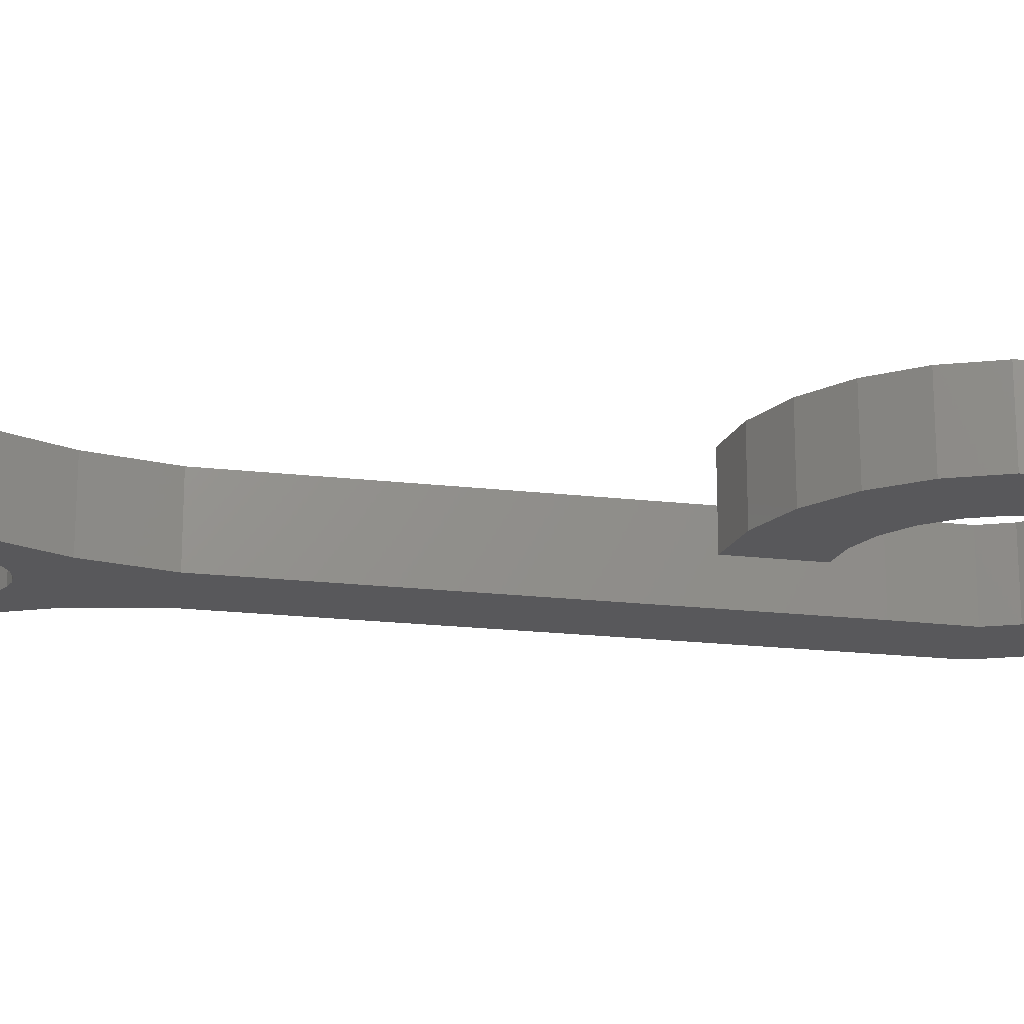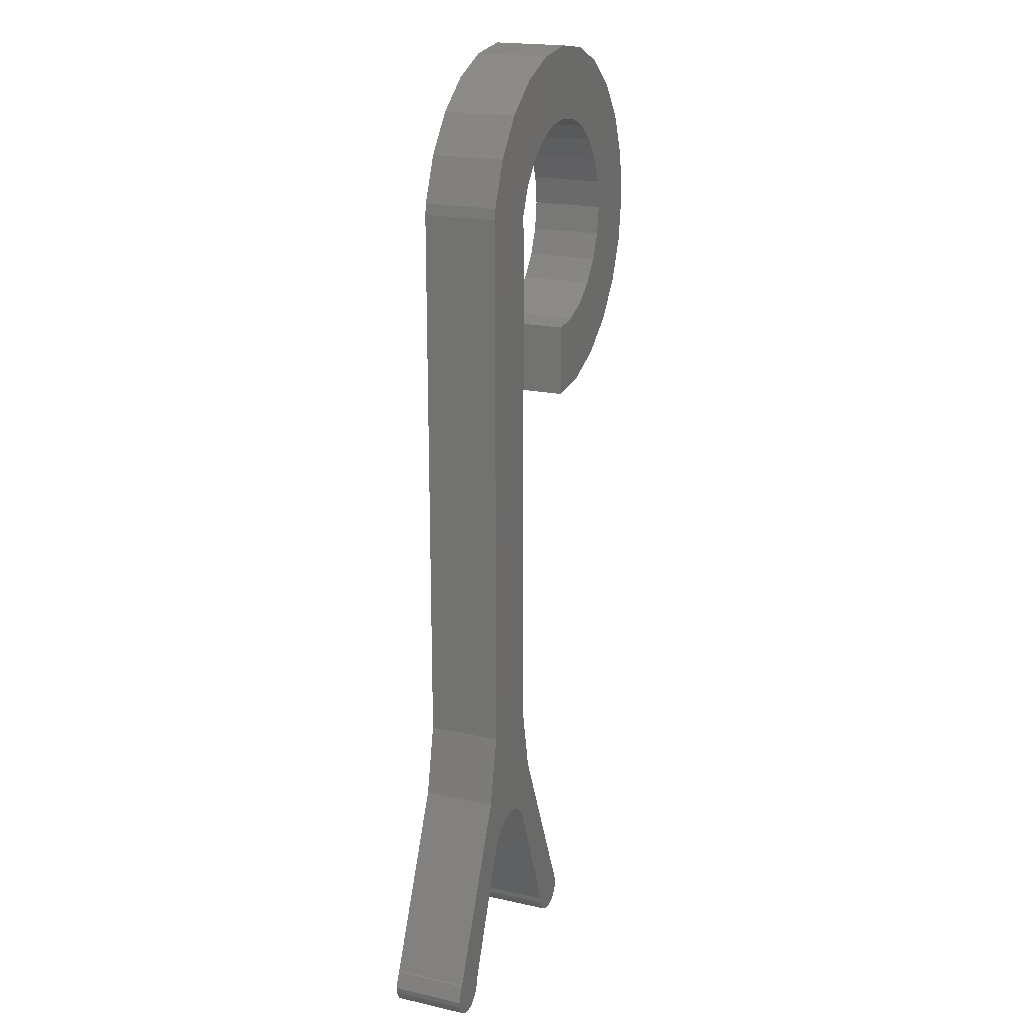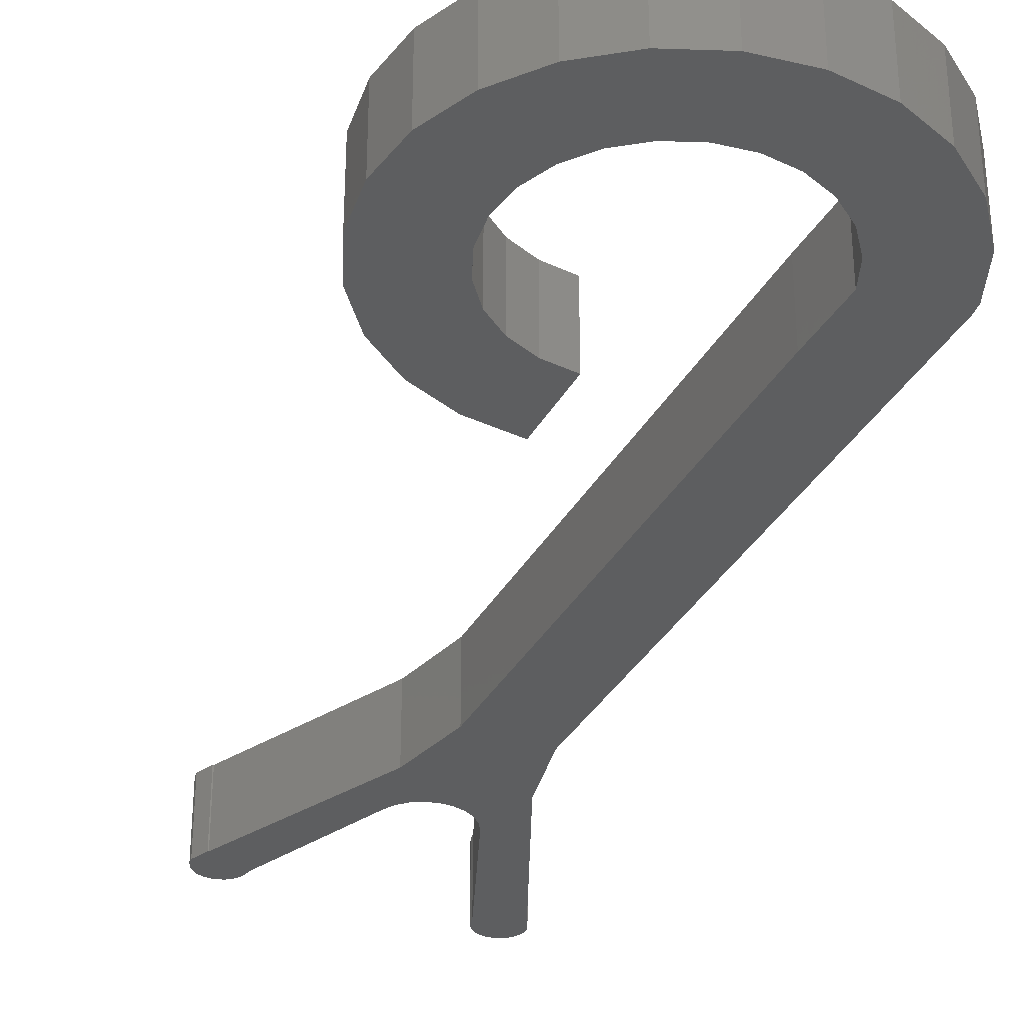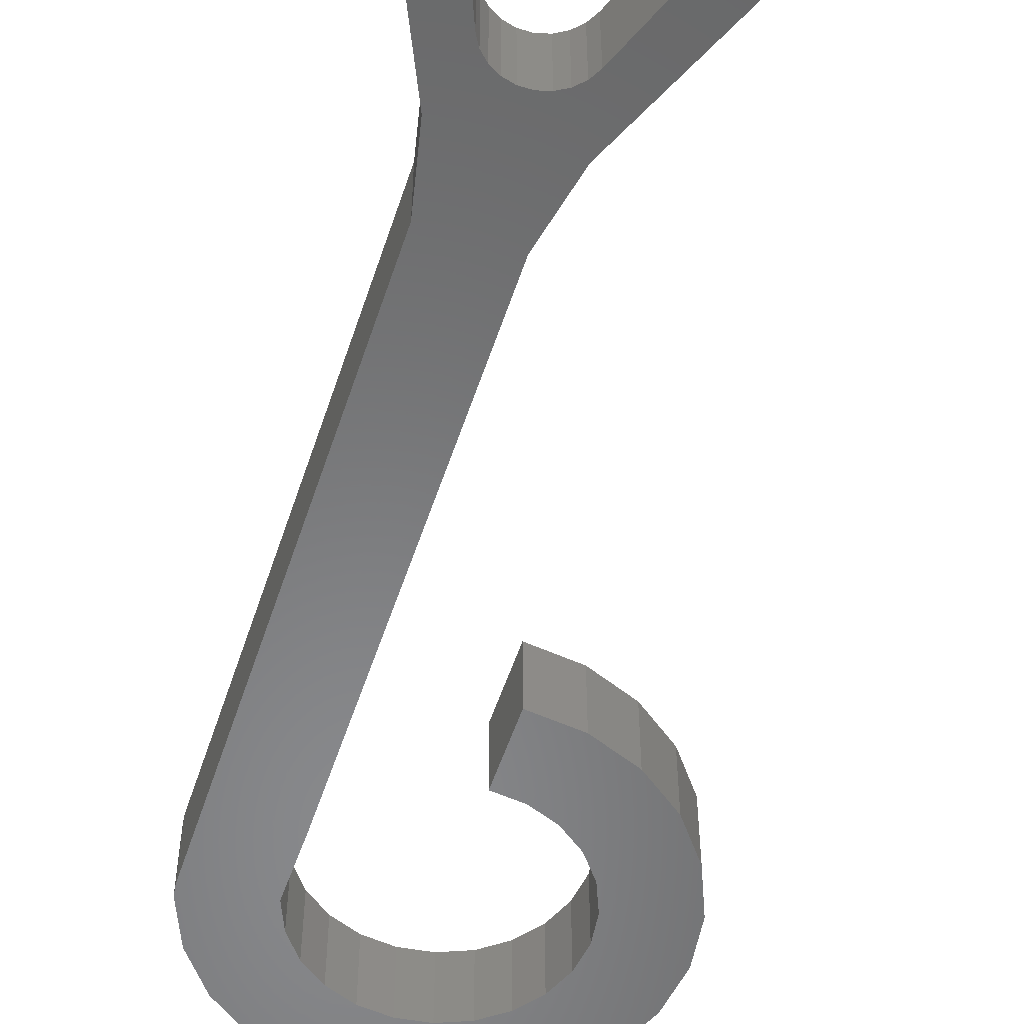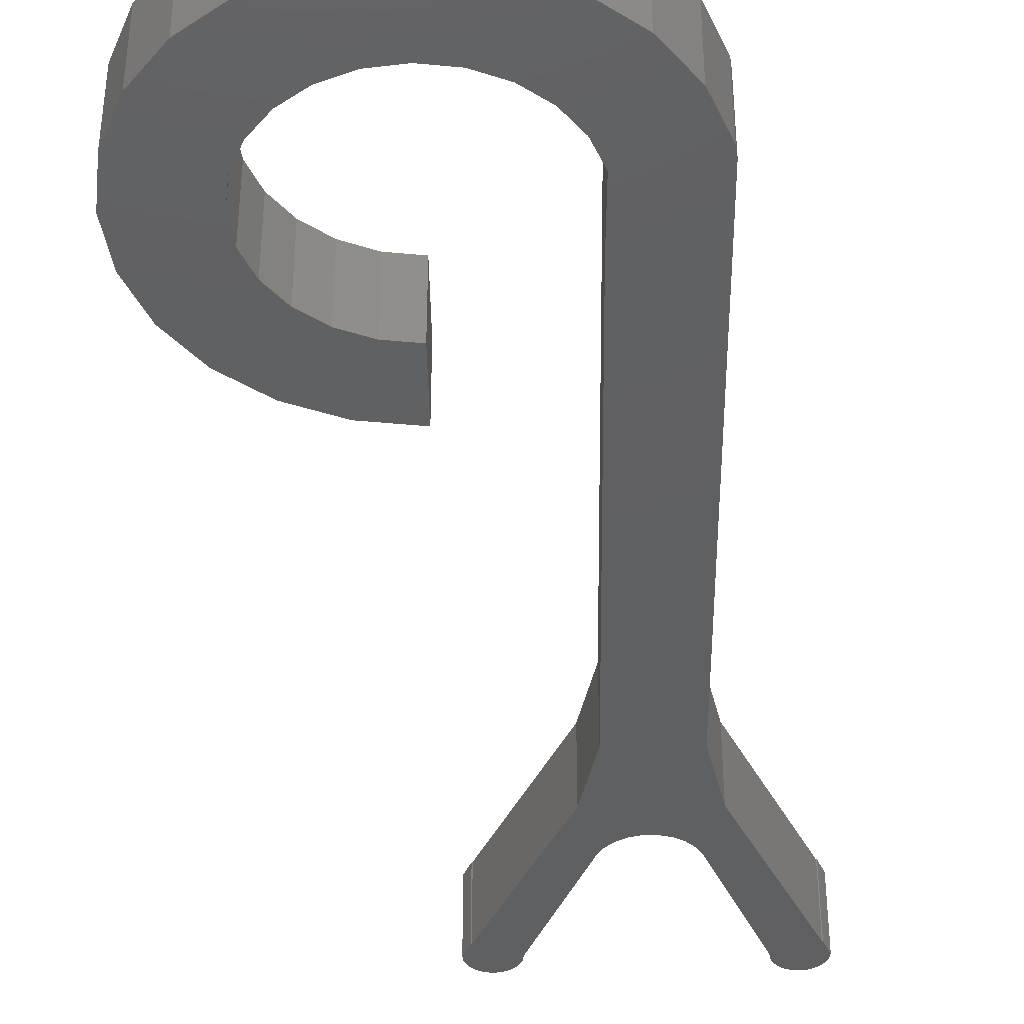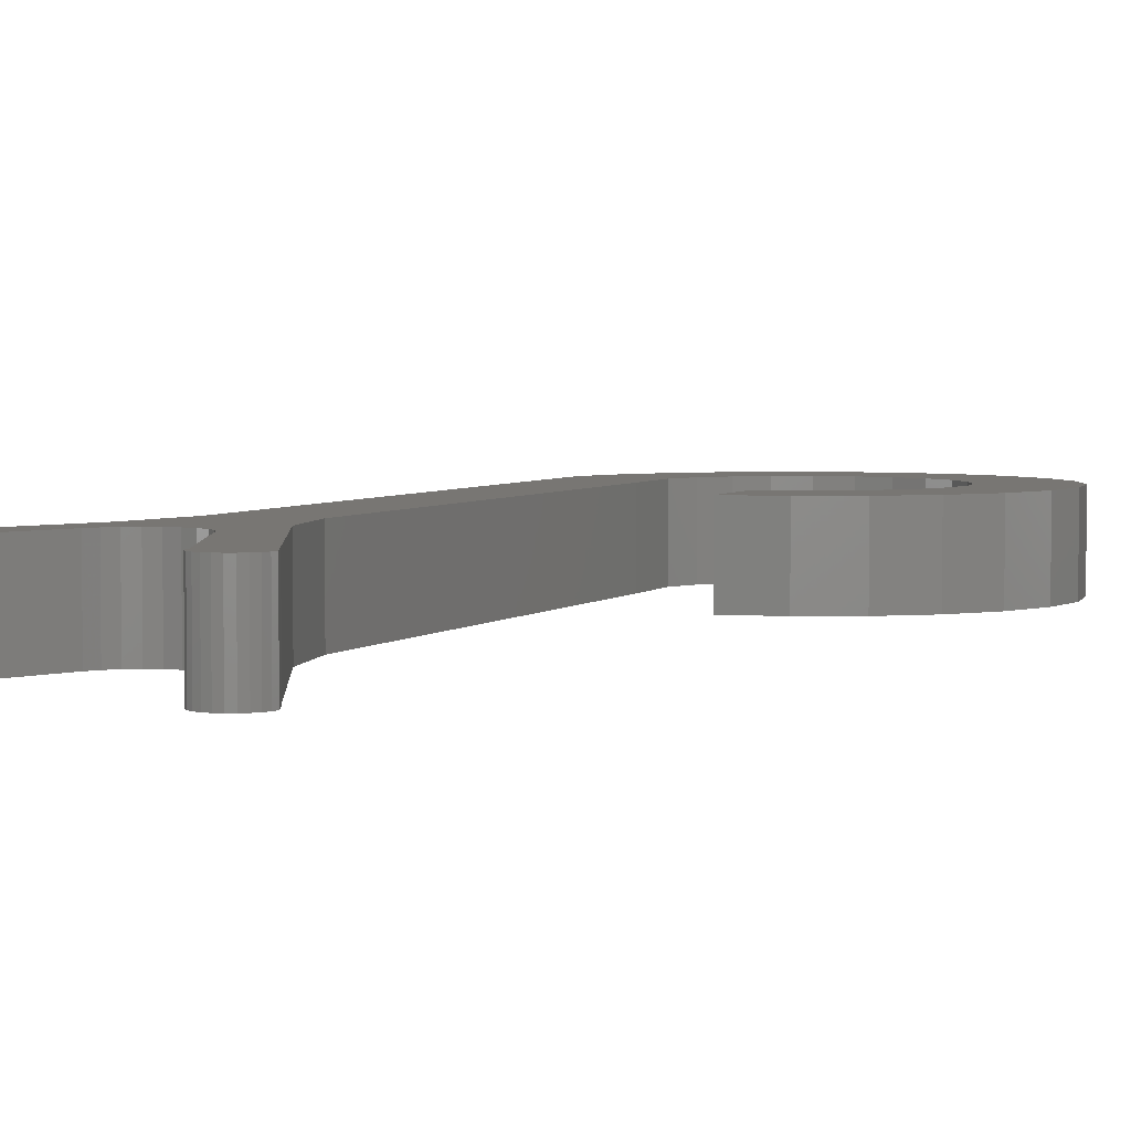
<metadata>
{"format":"stl","ext":"stl","renderer":"f3d","projection":"perspective","resolution":1024,"background":"white","views":[{"elev":-20.1,"azim":78.1,"up":"+Z"},{"elev":19.5,"azim":-67.3,"up":"+Y"},{"elev":-34.1,"azim":154.9,"up":"+Z"},{"elev":-55.0,"azim":-18.1,"up":"+Z"},{"elev":-40.5,"azim":-179.2,"up":"+Z"},{"elev":3.8,"azim":21.6,"up":"+Z"}]}
</metadata>
<code>
# stl→obj: 166 verts, 328 faces
v -3.567 0.4419 0
v -3.729 -0.1618 0
v -3.75 0 0
v -3.666 -0.3125 0
v -3.567 -0.4419 0
v -3.544 0.4597 0
v -3.438 -0.5413 0
v -1.409 5.219 0
v -3.287 -0.6037 0
v -3.125 -0.625 0
v -2.963 -0.6037 0
v -2.812 -0.5413 0
v -2.683 -0.4419 0
v -2.584 -0.3125 0
v -2.5 0 0
v -2.521 -0.1618 0
v -1.044 3.571 0
v -1 7.132 0
v -0.8947 3.826 0
v -1 22.13 0
v -0.9613 22.43 0
v -0.4618 23.63 0
v -0.6845 4.034 0
v -0.4276 4.18 0
v 0.3328 24.67 0
v -0.1416 4.255 0
v -4.571e-15 4.255 0
v 0.1541 4.254 0
v 0.4392 4.176 0
v 0.9706 21.91 0
v 1.368 25.46 0
v 0.6945 4.026 0
v 0.9024 3.816 0
v 1.27 22.63 0
v 1.747 23.25 0
v 2.574 25.96 0
v 2.368 23.73 0
v 3.092 24.03 0
v 3.868 26.13 0
v 3.868 24.13 0
v 4.645 24.03 0
v 5.162 25.96 0
v 5.368 23.73 0
v 6.368 25.46 0
v 5.99 23.25 0
v 6.466 22.63 0
v 7.404 24.67 0
v 6.766 21.91 0
v 6.868 21.13 0
v 3.868 18.13 0
v 5.162 16.3 0
v 3.868 16.13 0
v 4.645 18.23 0
v 5.368 18.53 0
v 6.368 16.8 0
v 5.99 19.01 0
v 6.466 19.63 0
v 7.404 17.6 0
v 6.766 20.36 0
v 8.198 23.63 0
v 8.198 18.63 0
v 8.698 22.43 0
v 8.698 19.84 0
v 8.868 21.13 0
v 1 20.13 0
v 1 7.132 0
v 1.049 3.559 0
v 1.409 5.219 0
v 2.5 0 0
v 3.544 0.4597 0
v 2.521 -0.1618 0
v 2.584 -0.3125 0
v 2.683 -0.4419 0
v 2.812 -0.5413 0
v 2.963 -0.6037 0
v 3.125 -0.625 0
v 3.287 -0.6037 0
v 3.437 -0.5413 0
v 3.567 -0.4419 0
v 3.567 0.4419 0
v 3.666 -0.3125 0
v 3.75 0 0
v 3.729 -0.1618 0
v 5.162 16.3 2
v 3.868 18.13 2
v 3.868 16.13 2
v 4.645 18.23 2
v 5.368 18.53 2
v 6.368 16.8 2
v 5.99 19.01 2
v 6.466 19.63 2
v 7.404 17.6 2
v 6.766 20.36 2
v 6.868 21.13 2
v 7.404 24.67 2
v 8.198 23.63 2
v 8.198 18.63 2
v 8.698 22.43 2
v 8.698 19.84 2
v 8.868 21.13 2
v -3.729 -0.1618 2
v -3.567 0.4419 2
v -3.75 0 2
v -3.666 -0.3125 2
v -3.567 -0.4419 2
v -3.438 -0.5413 2
v -3.544 0.4597 2
v -1.409 5.219 2
v -3.287 -0.6037 2
v -3.125 -0.625 2
v -2.963 -0.6037 2
v -2.812 -0.5413 2
v -2.683 -0.4419 2
v -2.584 -0.3125 2
v -2.5 0 2
v -2.521 -0.1618 2
v -1.044 3.571 2
v -1 7.132 2
v -0.8947 3.826 2
v -1 22.13 2
v -0.9613 22.43 2
v -0.4618 23.63 2
v -0.6845 4.034 2
v -0.4276 4.18 2
v 0.3328 24.67 2
v -0.1416 4.255 2
v -4.571e-15 4.255 2
v 0.1541 4.254 2
v 0.4392 4.176 2
v 0.9706 21.91 2
v 1.368 25.46 2
v 0.6945 4.026 2
v 0.9024 3.816 2
v 1.27 22.63 2
v 1.747 23.25 2
v 2.574 25.96 2
v 2.368 23.73 2
v 3.092 24.03 2
v 3.868 26.13 2
v 3.868 24.13 2
v 4.645 24.03 2
v 5.162 25.96 2
v 5.368 23.73 2
v 6.368 25.46 2
v 5.99 23.25 2
v 6.466 22.63 2
v 6.766 21.91 2
v 1 7.132 2
v 1.049 3.559 2
v 1.409 5.219 2
v 2.5 0 2
v 3.544 0.4597 2
v 2.521 -0.1618 2
v 2.584 -0.3125 2
v 2.683 -0.4419 2
v 2.812 -0.5413 2
v 2.963 -0.6037 2
v 3.125 -0.625 2
v 3.287 -0.6037 2
v 3.437 -0.5413 2
v 3.567 -0.4419 2
v 3.567 0.4419 2
v 3.666 -0.3125 2
v 3.75 0 2
v 3.729 -0.1618 2
v 1 20.13 2
f 1 2 3
f 2 1 4
f 4 1 5
f 5 1 6
f 5 6 7
f 7 6 8
f 7 8 9
f 9 8 10
f 10 8 11
f 11 8 12
f 12 8 13
f 13 8 14
f 14 8 15
f 14 15 16
f 15 8 17
f 17 8 18
f 17 18 19
f 19 18 20
f 19 20 21
f 19 21 22
f 19 22 23
f 23 22 24
f 24 22 25
f 24 25 26
f 26 25 27
f 27 25 28
f 28 25 29
f 29 25 30
f 30 25 31
f 29 30 32
f 32 30 33
f 30 31 34
f 34 31 35
f 35 31 36
f 35 36 37
f 37 36 38
f 38 36 39
f 38 39 40
f 40 39 41
f 41 39 42
f 41 42 43
f 43 42 44
f 43 44 45
f 45 44 46
f 46 44 47
f 46 47 48
f 48 47 49
f 50 51 52
f 51 50 53
f 51 53 54
f 51 54 55
f 55 54 56
f 55 56 57
f 55 57 58
f 58 57 59
f 58 59 49
f 58 49 47
f 58 47 60
f 58 60 61
f 61 60 62
f 61 62 63
f 63 62 64
f 65 66 30
f 33 66 67
f 66 33 30
f 67 66 68
f 67 68 69
f 69 68 70
f 69 70 71
f 71 70 72
f 72 70 73
f 73 70 74
f 74 70 75
f 75 70 76
f 76 70 77
f 77 70 78
f 78 70 79
f 79 70 80
f 79 80 81
f 81 80 82
f 81 82 83
f 84 85 86
f 85 84 87
f 87 84 88
f 88 84 89
f 88 89 90
f 90 89 91
f 91 89 92
f 91 92 93
f 93 92 94
f 94 92 95
f 95 92 96
f 96 92 97
f 96 97 98
f 98 97 99
f 98 99 100
f 101 102 103
f 102 101 104
f 102 104 105
f 102 105 106
f 102 106 107
f 107 106 108
f 108 106 109
f 108 109 110
f 108 110 111
f 108 111 112
f 108 112 113
f 108 113 114
f 108 114 115
f 115 114 116
f 108 115 117
f 108 117 118
f 118 117 119
f 118 119 120
f 120 119 121
f 121 119 122
f 122 119 123
f 122 123 124
f 122 124 125
f 125 124 126
f 125 126 127
f 125 127 128
f 125 128 129
f 125 129 130
f 125 130 131
f 130 129 132
f 130 132 133
f 131 130 134
f 131 134 135
f 131 135 136
f 136 135 137
f 136 137 138
f 136 138 139
f 139 138 140
f 139 140 141
f 139 141 142
f 142 141 143
f 142 143 144
f 144 143 145
f 144 145 146
f 144 146 95
f 95 146 147
f 95 147 94
f 133 148 130
f 148 133 149
f 148 149 150
f 150 149 151
f 150 151 152
f 152 151 153
f 152 153 154
f 152 154 155
f 152 155 156
f 152 156 157
f 152 157 158
f 152 158 159
f 152 159 160
f 152 160 161
f 152 161 162
f 162 161 163
f 162 163 164
f 164 163 165
f 166 130 148
f 151 71 153
f 71 151 69
f 149 69 151
f 69 149 67
f 133 67 149
f 67 133 33
f 132 33 133
f 33 132 32
f 132 29 32
f 29 132 129
f 129 28 29
f 28 129 128
f 128 27 28
f 27 128 127
f 127 26 27
f 26 127 126
f 126 24 26
f 24 126 124
f 124 23 24
f 23 124 123
f 123 19 23
f 19 123 119
f 19 117 17
f 117 19 119
f 17 115 15
f 115 17 117
f 15 116 16
f 116 15 115
f 16 114 14
f 114 16 116
f 14 113 13
f 113 14 114
f 113 12 13
f 12 113 112
f 112 11 12
f 11 112 111
f 111 10 11
f 10 111 110
f 110 9 10
f 9 110 109
f 109 7 9
f 7 109 106
f 106 5 7
f 5 106 105
f 104 5 105
f 5 104 4
f 101 4 104
f 4 101 2
f 103 2 101
f 2 103 3
f 102 3 103
f 3 102 1
f 102 6 1
f 6 102 107
f 108 6 107
f 6 108 8
f 118 8 108
f 8 118 18
f 120 18 118
f 18 120 20
f 121 20 120
f 20 121 21
f 122 21 121
f 21 122 22
f 125 22 122
f 22 125 25
f 125 31 25
f 31 125 131
f 131 36 31
f 36 131 136
f 136 39 36
f 39 136 139
f 139 42 39
f 42 139 142
f 142 44 42
f 44 142 144
f 144 47 44
f 47 144 95
f 47 96 60
f 96 47 95
f 60 98 62
f 98 60 96
f 62 100 64
f 100 62 98
f 64 99 63
f 99 64 100
f 63 97 61
f 97 63 99
f 61 92 58
f 92 61 97
f 92 55 58
f 55 92 89
f 89 51 55
f 51 89 84
f 84 52 51
f 52 84 86
f 85 52 86
f 52 85 50
f 85 53 50
f 53 85 87
f 87 54 53
f 54 87 88
f 88 56 54
f 56 88 90
f 91 56 90
f 56 91 57
f 93 57 91
f 57 93 59
f 94 59 93
f 59 94 49
f 147 49 94
f 49 147 48
f 146 48 147
f 48 146 46
f 145 46 146
f 46 145 45
f 145 43 45
f 43 145 143
f 143 41 43
f 41 143 141
f 141 40 41
f 40 141 140
f 140 38 40
f 38 140 138
f 138 37 38
f 37 138 137
f 137 35 37
f 35 137 135
f 35 134 34
f 134 35 135
f 34 130 30
f 130 34 134
f 30 166 65
f 166 30 130
f 65 148 66
f 148 65 166
f 66 150 68
f 150 66 148
f 68 152 70
f 152 68 150
f 152 80 70
f 80 152 162
f 80 164 82
f 164 80 162
f 82 165 83
f 165 82 164
f 83 163 81
f 163 83 165
f 81 161 79
f 161 81 163
f 161 78 79
f 78 161 160
f 160 77 78
f 77 160 159
f 159 76 77
f 76 159 158
f 158 75 76
f 75 158 157
f 157 74 75
f 74 157 156
f 156 73 74
f 73 156 155
f 154 73 155
f 73 154 72
f 153 72 154
f 72 153 71

</code>
